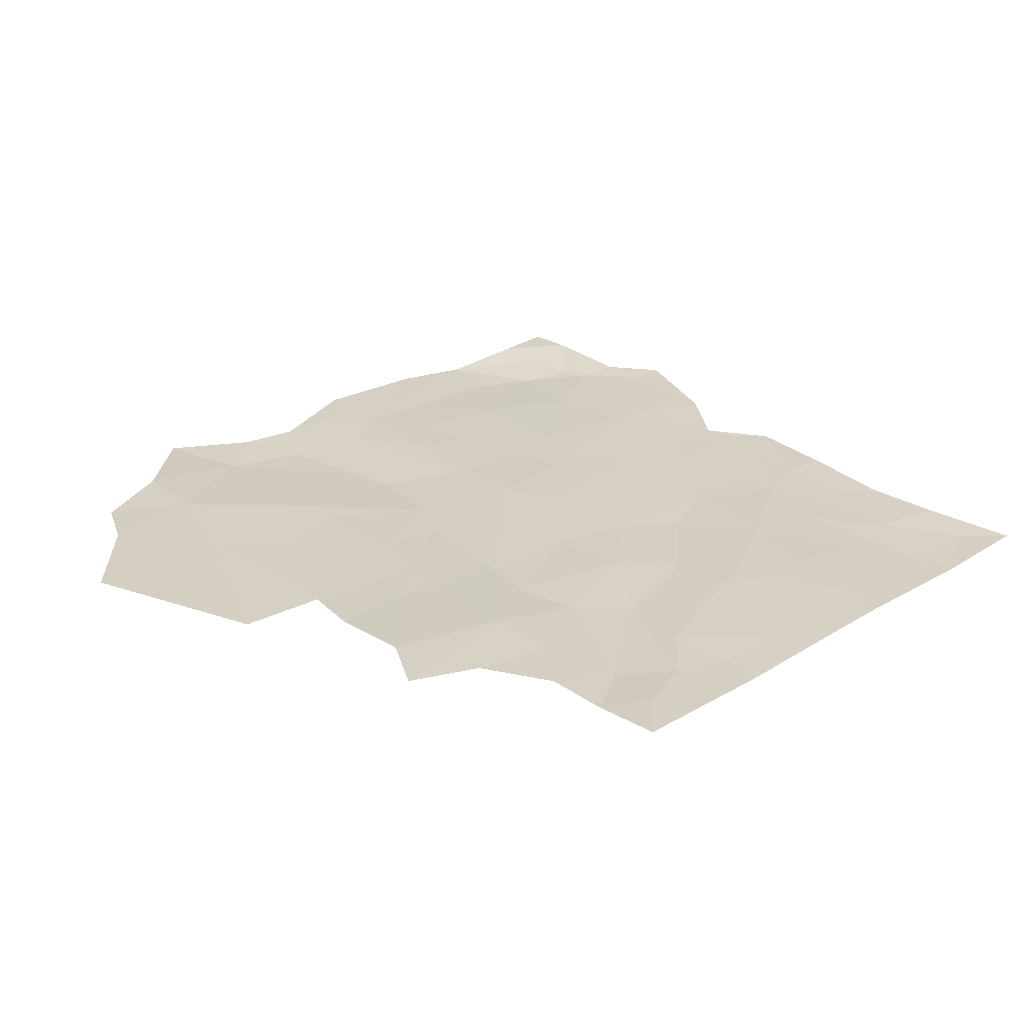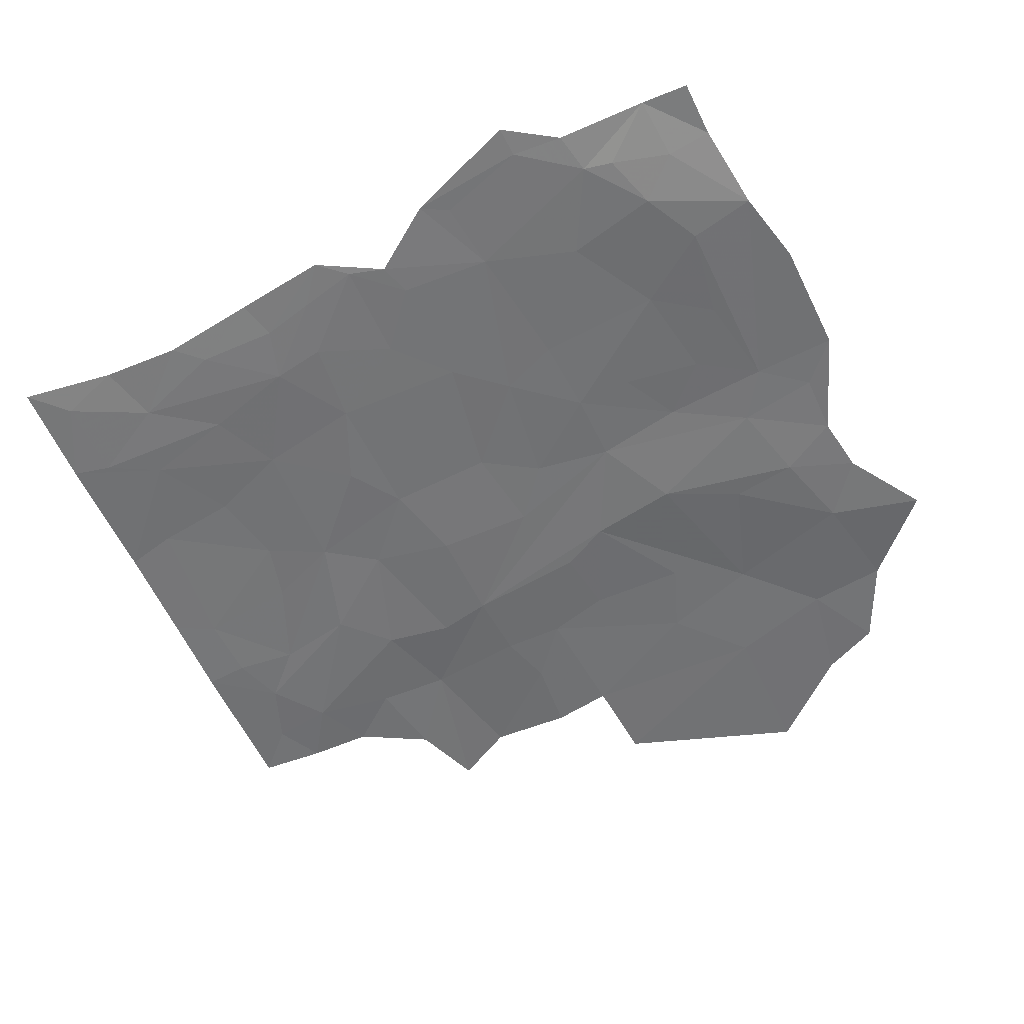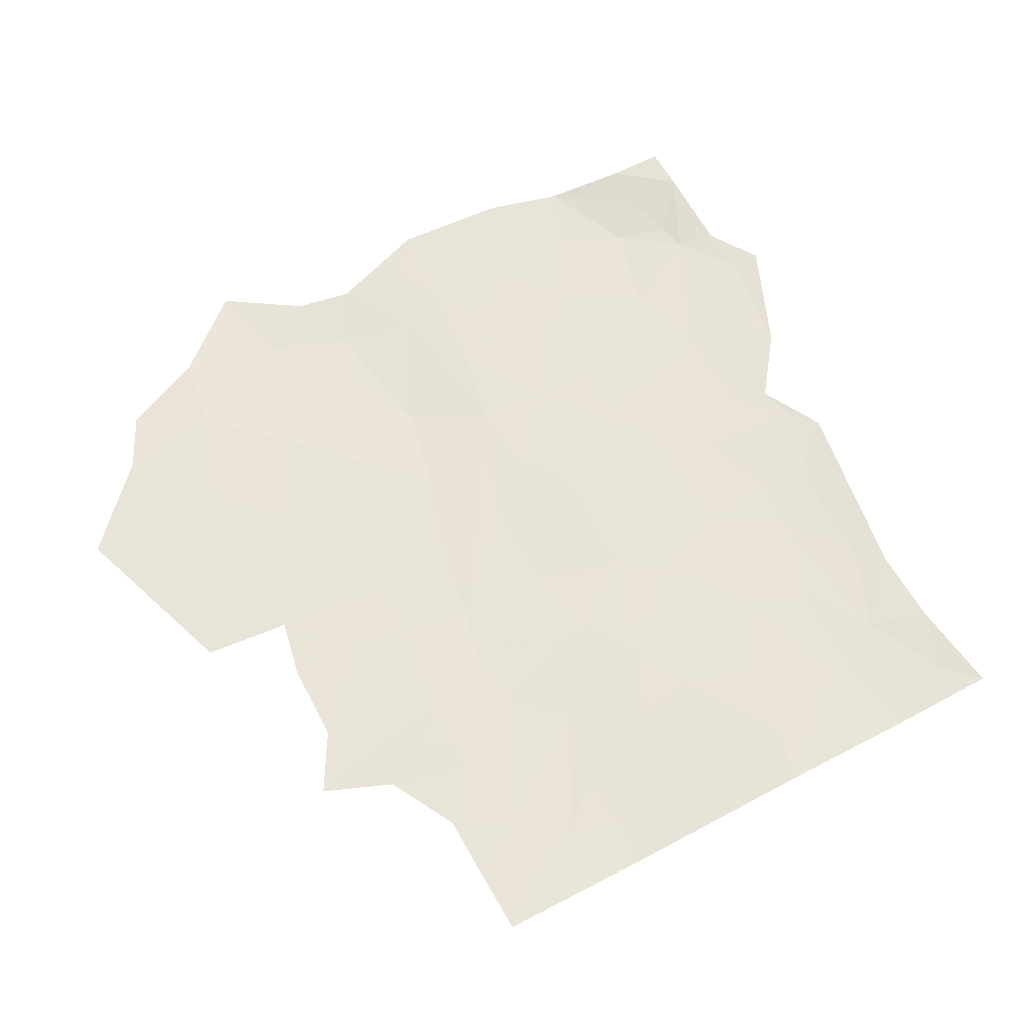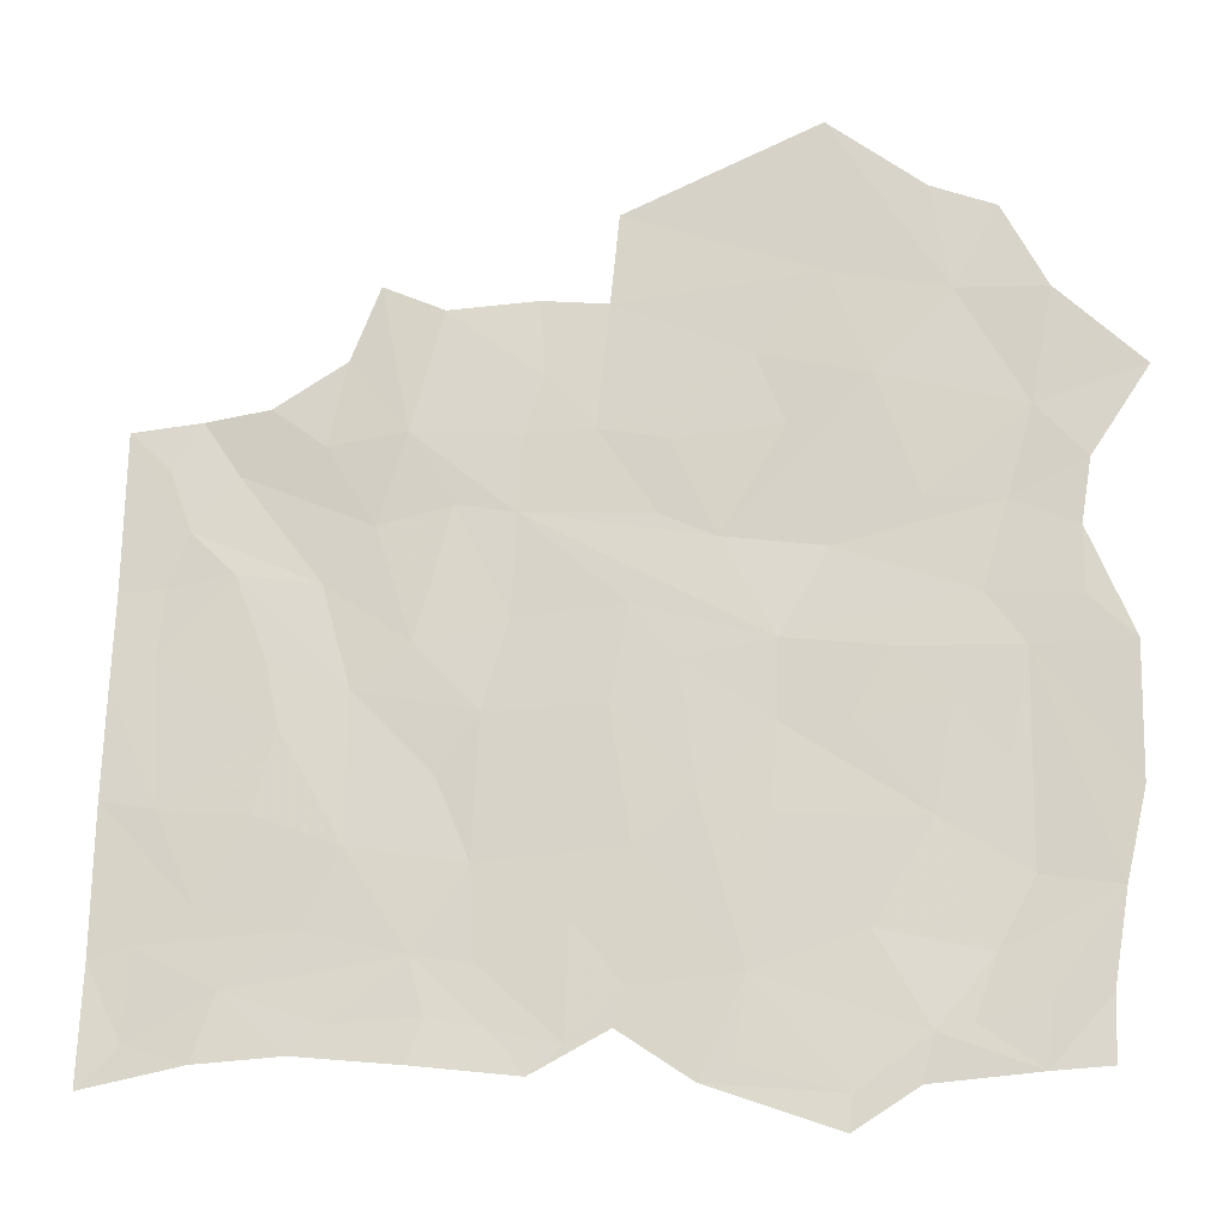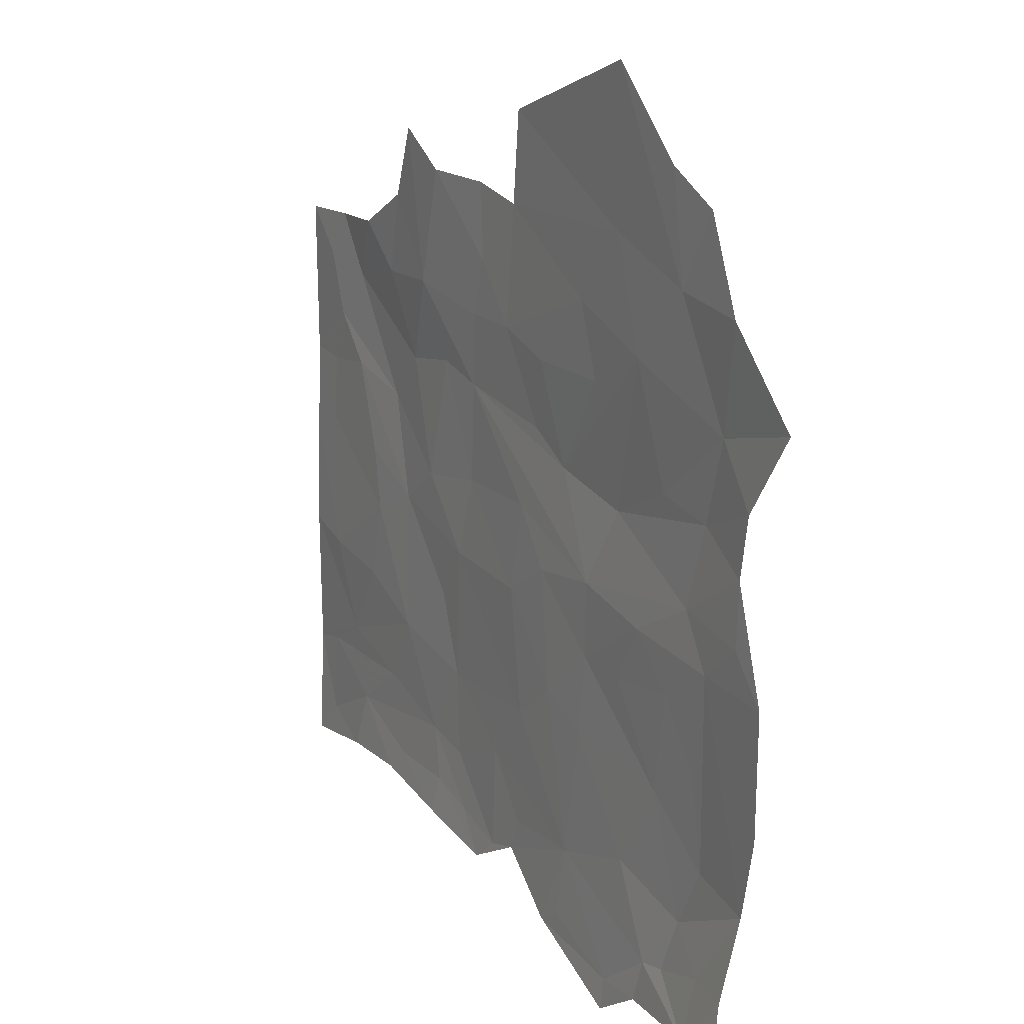
<metadata>
{"format":"obj","ext":"obj","renderer":"f3d","projection":"perspective","resolution":1024,"background":"white","views":[{"elev":25.5,"azim":-134.1,"up":"+Z"},{"elev":-55.5,"azim":23.3,"up":"+Z"},{"elev":60.1,"azim":-118.5,"up":"+Z"},{"elev":-26.6,"azim":15.7,"up":"+Y"},{"elev":15.4,"azim":60.5,"up":"+Y"}]}
</metadata>
<code>
v -1713 -209.6 1261
v -1711 -209.2 1261
v -1709 -204.3 1261
v -1724 -185.4 1261
v -1718 -185.8 1261
v -1715 -180.5 1261
v -1713 -193.9 1261
v -1707 -190.3 1261
v -1711 -185 1261
v -1705 -181.7 1261
v -1711 -185 1261
v -1707 -190.3 1261
v -1760 -207.4 1262
v -1751 -208.9 1262
v -1757 -205.2 1262
v -1705 -181.7 1261
v -1701 -178.3 1261
v -1708 -177 1261
v -1730 -211.9 1262
v -1719 -216.4 1262
v -1719 -213.6 1262
v -1715 -180.5 1261
v -1705 -181.7 1261
v -1708 -177 1261
v -1701 -178.3 1261
v -1698 -182.2 1261
v -1701 -172.6 1261
v -1705 -207.7 1261
v -1700 -200.4 1261
v -1709 -204.3 1261
v -1712 -168.4 1261
v -1706 -169.5 1261
v -1704 -162 1261
v -1764 -188.2 1261
v -1771 -187 1261
v -1768 -195.2 1261
v -1695 -160 1261
v -1704 -162 1261
v -1700 -167.2 1261
v -1716 -157.8 1261
v -1725 -154.5 1261
v -1722 -161 1261
v -1706 -198.9 1261
v -1700 -200.4 1261
v -1705 -181.7 1261
v -1717 -201.8 1261
v -1713 -193.9 1261
v -1724 -192.5 1261
v -1709 -151.3 1261
v -1711 -141.8 1261
v -1718 -134.3 1261
v -1728 -169.7 1261
v -1719 -171.5 1261
v -1716 -157.8 1261
v -1723 -178.7 1261
v -1736 -148 1261
v -1725 -154.5 1261
v -1719 -148.1 1261
v -1737 -159 1261
v -1718 -134.3 1261
v -1735 -139.9 1261
v -1719 -148.1 1261
v -1731 -160.9 1261
v -1725 -154.5 1261
v -1737 -159 1261
v -1722 -161 1261
v -1728 -169.7 1261
v -1716 -157.8 1261
v -1732 -167.1 1261
v -1736 -182.6 1261
v -1735 -174.5 1261
v -1744 -174.4 1261
v -1731 -179.5 1261
v -1723 -178.7 1261
v -1743 -165.4 1261
v -1737 -159 1261
v -1743 -158.8 1261
v -1752 -157.2 1261
v -1749 -146.6 1262
v -1755 -143.4 1261
v -1741 -153.8 1261
v -1736 -148 1261
v -1742 -146.8 1261
v -1736 -148 1261
v -1719 -148.1 1261
v -1735 -139.9 1261
v -1705 -181.7 1261
v -1698 -182.2 1261
v -1701 -178.3 1261
v -1698 -193.2 1261
v -1700 -200.4 1261
v -1716 -157.8 1261
v -1719 -148.1 1261
v -1725 -154.5 1261
v -1709 -151.3 1261
v -1718 -134.3 1261
v -1705 -144.5 1261
v -1711 -141.8 1261
v -1702 -152.4 1261
v -1704 -162 1261
v -1695 -160 1261
v -1712 -168.4 1261
v -1719 -171.5 1261
v -1706 -169.5 1261
v -1700 -167.2 1261
v -1704 -162 1261
v -1701 -172.6 1261
v -1708 -177 1261
v -1701 -178.3 1261
v -1723 -178.7 1261
v -1715 -180.5 1261
v -1724 -185.4 1261
v -1731 -179.5 1261
v -1730 -190 1261
v -1715 -180.5 1261
v -1711 -185 1261
v -1705 -181.7 1261
v -1718 -185.8 1261
v -1713 -193.9 1261
v -1724 -192.5 1261
v -1726 -204.2 1261
v -1717 -201.8 1261
v -1707 -190.3 1261
v -1706 -198.9 1261
v -1705 -181.7 1261
v -1713 -193.9 1261
v -1709 -204.3 1261
v -1700 -200.4 1261
v -1713 -209.6 1261
v -1711 -209.2 1261
v -1705 -207.7 1261
v -1709 -204.3 1261
v -1701 -208.2 1262
v -1700 -200.4 1261
v -1706 -213.4 1262
v -1701 -213.4 1262
v -1714 -213.4 1262
v -1719 -213.6 1262
v -1719 -216.4 1262
v -1727 -210.6 1262
v -1730 -211.9 1262
v -1731 -160.9 1261
v -1737 -159 1261
v -1732 -167.1 1261
v -1742 -146.8 1261
v -1749 -146.6 1262
v -1741 -153.8 1261
v -1766 -167.6 1261
v -1756 -178.8 1261
v -1759 -169.4 1261
v -1752 -175.5 1261
v -1746 -181.8 1261
v -1749 -186.6 1261
v -1756 -191.6 1261
v -1762 -181.2 1261
v -1763 -175.7 1261
v -1772 -174.2 1261
v -1772 -168.1 1261
v -1770 -163.2 1261
v -1767 -158.7 1261
v -1755 -165 1261
v -1749 -164.1 1261
v -1744 -174.4 1261
v -1736 -182.6 1261
v -1734 -193.9 1261
v -1747 -193.8 1261
v -1751 -200.5 1261
v -1759 -197.7 1261
v -1768 -195.2 1261
v -1764 -188.2 1261
v -1771 -187 1261
v -1776 -175.9 1261
v -1776 -167.6 1261
v -1776 -153.4 1261
v -1772 -157.4 1261
v -1770 -153.3 1261
v -1764 -153.2 1261
v -1759 -157.4 1261
v -1752 -157.2 1261
v -1743 -165.4 1261
v -1735 -174.5 1261
v -1743 -158.8 1261
v -1758 -149.9 1261
v -1755 -143.4 1261
v -1776 -185.6 1261
v -1776 -198.4 1261
v -1773 -197.7 1261
v -1773 -205.3 1261
v -1776 -208.5 1262
v -1767 -207.4 1262
v -1766 -201.9 1261
v -1760 -207.4 1262
v -1757 -205.2 1262
v -1750 -205.3 1262
v -1751 -208.9 1262
v -1742 -210.4 1262
v -1745 -206.7 1261
v -1739 -208.3 1261
v -1736 -207.4 1261
v -1735 -204.4 1261
v -1726 -204.2 1261
v -1730 -211.9 1262
v -1727 -210.6 1262
v -1739 -198.9 1261
v -1730 -190 1261
v -1731 -179.5 1261
v -1746 -201.6 1261
f 3 1 2
f 6 4 5
f 9 7 8
f 12 10 11
f 15 13 14
f 18 16 17
f 21 19 20
f 24 22 23
f 27 25 26
f 30 28 29
f 33 31 32
f 36 34 35
f 39 37 38
f 42 40 41
f 45 43 44
f 48 46 47
f 51 49 50
f 54 52 53
f 52 55 53
f 58 56 57
f 56 59 57
f 62 60 61
f 65 63 64
f 64 63 66
f 68 66 67
f 66 63 67
f 63 69 67
f 72 70 71
f 70 73 71
f 73 74 71
f 71 74 75
f 74 67 75
f 67 69 75
f 69 76 75
f 75 76 77
f 80 78 79
f 79 78 81
f 78 77 81
f 77 76 81
f 76 82 81
f 82 83 81
f 86 84 85
f 89 87 88
f 88 87 90
f 87 91 90
f 94 92 93
f 96 93 95
f 93 92 95
f 98 95 97
f 97 95 99
f 101 99 100
f 99 95 100
f 95 92 100
f 100 92 102
f 92 103 102
f 102 103 104
f 106 104 105
f 105 104 107
f 109 107 108
f 107 104 108
f 104 103 108
f 103 110 108
f 108 110 111
f 111 110 112
f 110 113 112
f 113 114 112
f 117 115 116
f 115 118 116
f 116 118 119
f 118 112 119
f 119 112 120
f 112 114 120
f 114 121 120
f 120 121 122
f 125 123 124
f 123 126 124
f 128 124 127
f 124 126 127
f 126 122 127
f 127 122 129
f 122 121 129
f 132 130 131
f 134 131 133
f 136 133 135
f 133 131 135
f 131 130 135
f 130 129 135
f 135 129 137
f 139 137 138
f 137 129 138
f 129 121 138
f 141 138 140
f 138 121 140
f 144 142 143
f 147 145 146
f 150 148 149
f 148 156 149
f 156 155 149
f 166 153 154
f 153 149 154
f 149 155 154
f 187 168 169
f 168 154 169
f 169 154 170
f 154 155 170
f 170 155 171
f 171 155 157
f 155 156 157
f 156 148 157
f 157 148 158
f 158 148 159
f 148 150 159
f 175 159 160
f 159 150 160
f 178 160 161
f 160 150 161
f 162 161 151
f 161 150 151
f 150 149 151
f 151 149 152
f 149 153 152
f 153 166 152
f 152 166 165
f 165 166 204
f 166 207 204
f 200 204 198
f 204 207 198
f 198 207 197
f 194 197 167
f 197 207 167
f 207 166 167
f 166 154 167
f 154 168 167
f 167 168 191
f 168 187 191
f 191 187 188
f 189 188 186
f 188 187 186
f 187 169 186
f 186 169 185
f 169 171 185
f 185 171 172
f 171 157 172
f 172 157 173
f 157 158 173
f 158 159 173
f 173 159 174
f 159 175 174
f 174 175 176
f 175 160 176
f 176 160 177
f 160 178 177
f 177 178 183
f 184 183 179
f 183 178 179
f 178 161 179
f 161 162 179
f 182 179 180
f 179 162 180
f 181 180 163
f 180 162 163
f 162 151 163
f 151 152 163
f 163 152 164
f 152 165 164
f 206 164 205
f 164 165 205
f 205 165 201
f 165 204 201
f 204 200 201
f 203 201 202
f 202 201 199
f 201 200 199
f 200 198 199
f 199 198 196
f 198 197 196
f 197 194 196
f 196 194 195
f 195 194 193
f 194 167 193
f 167 191 193
f 193 191 192
f 192 191 190
f 191 188 190
f 188 189 190

</code>
